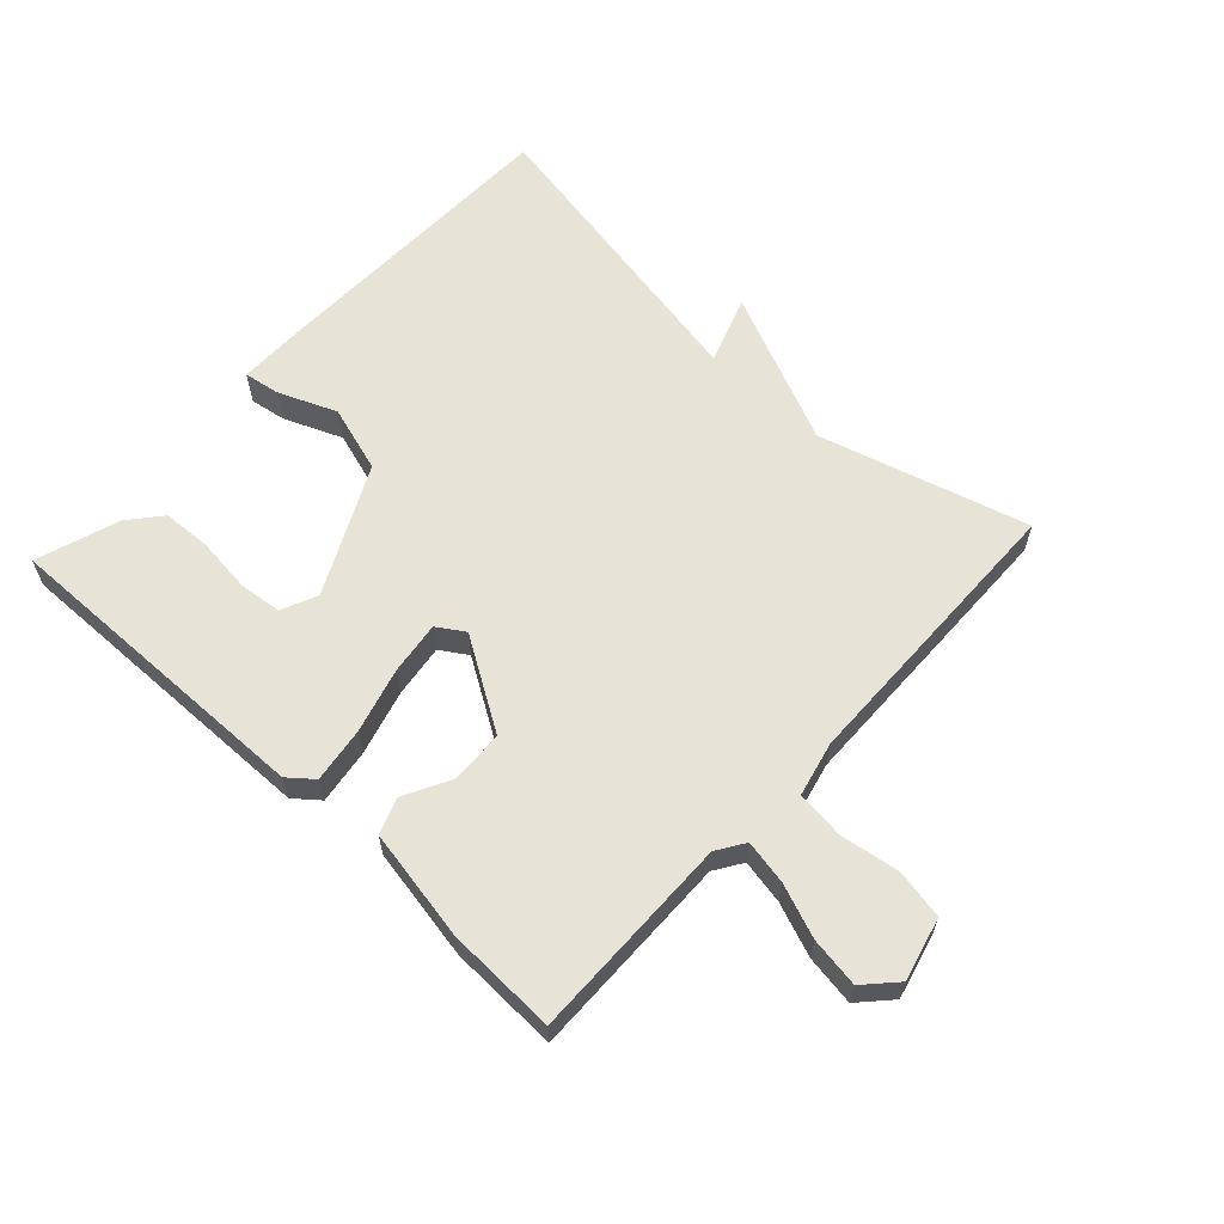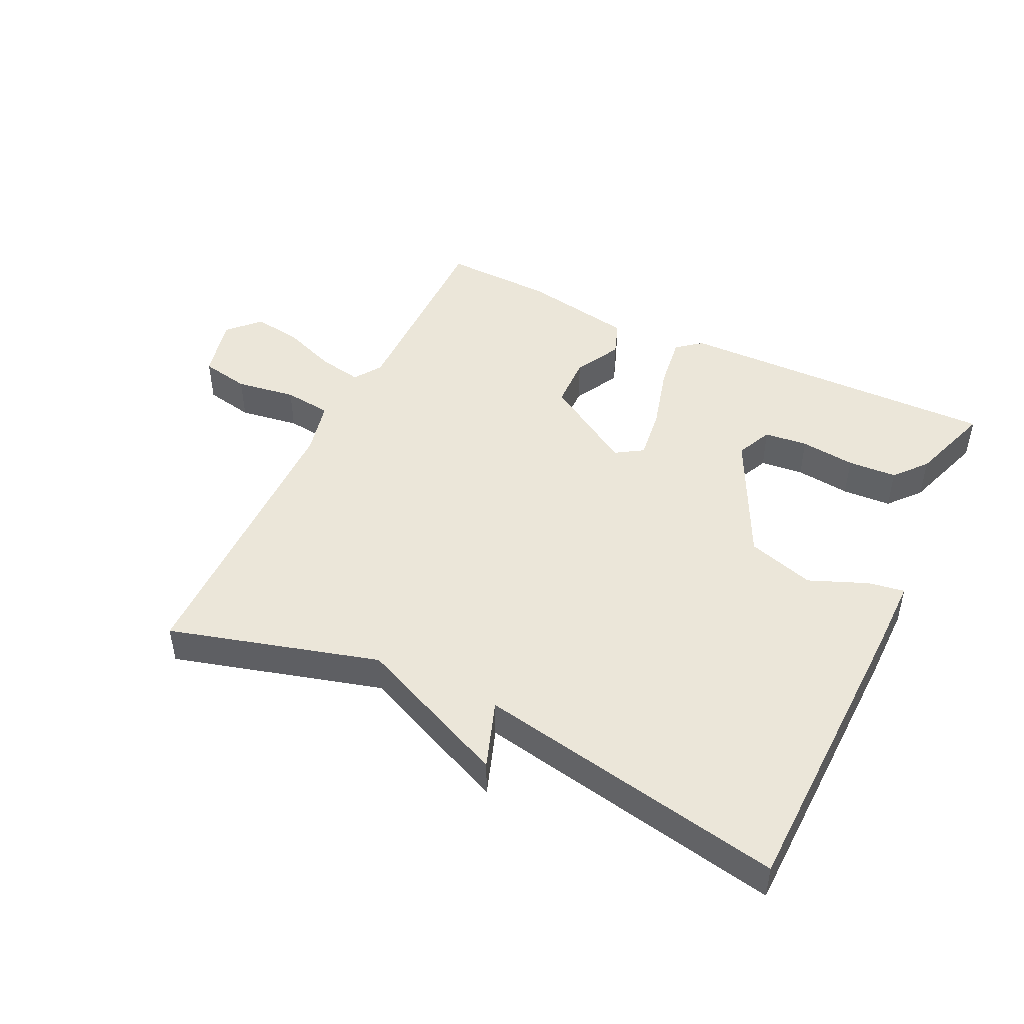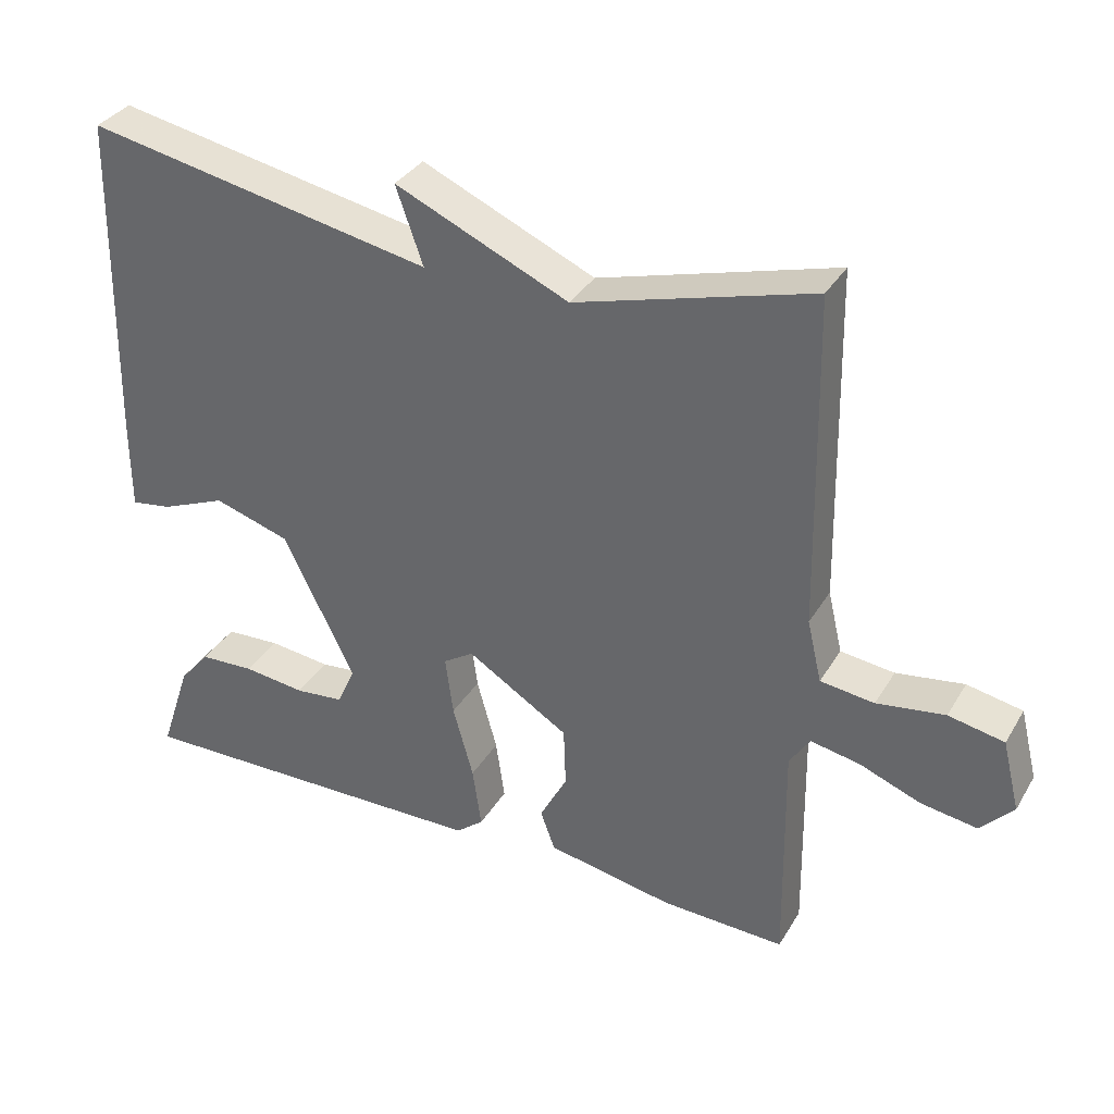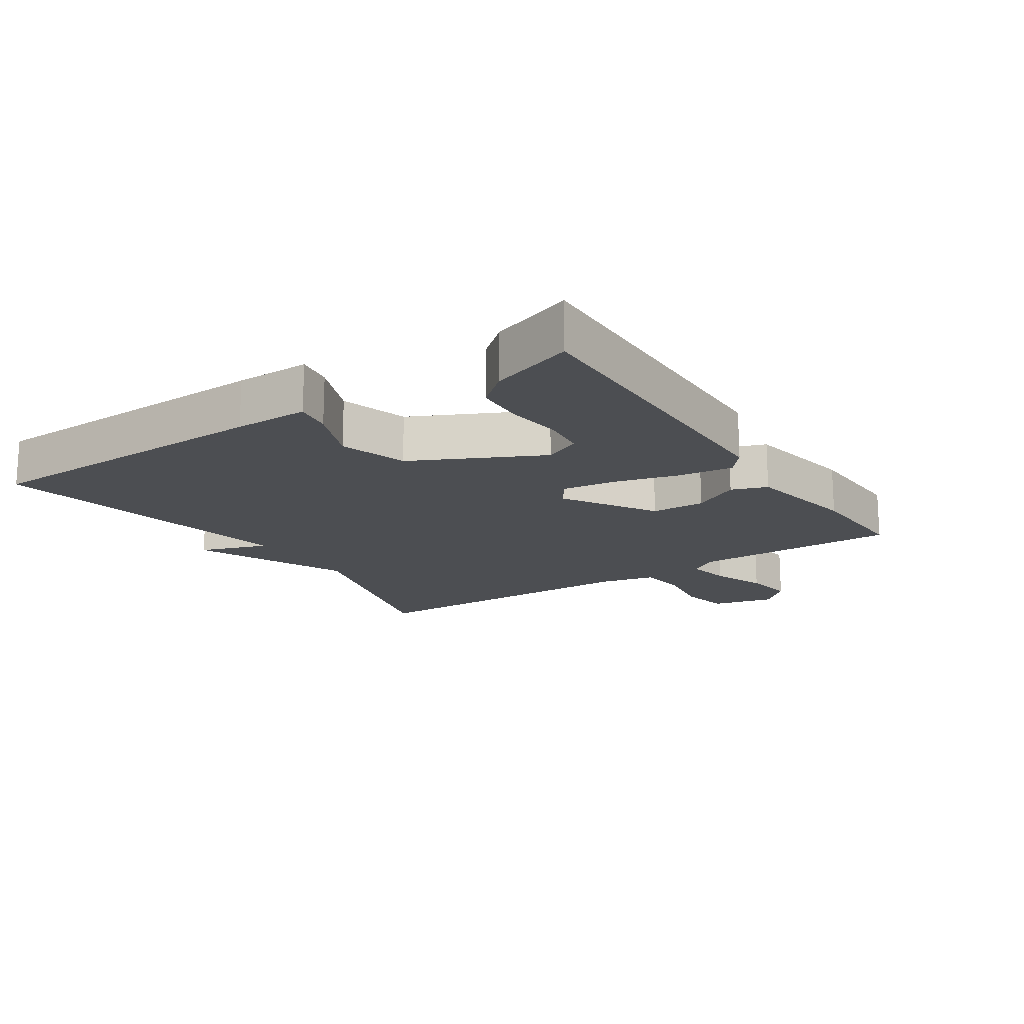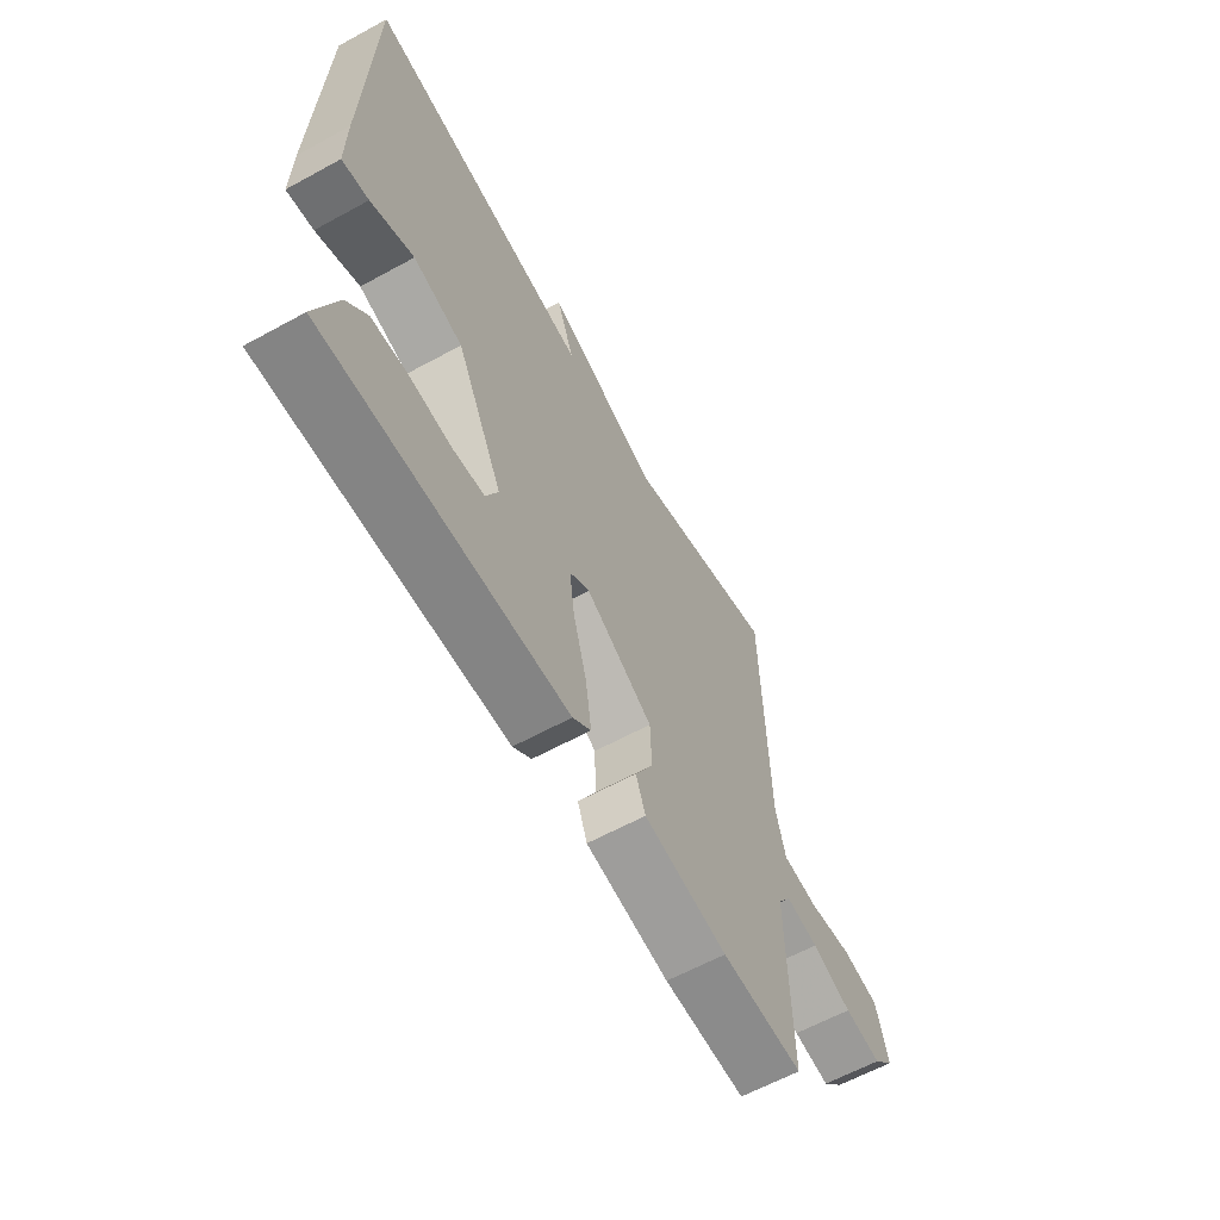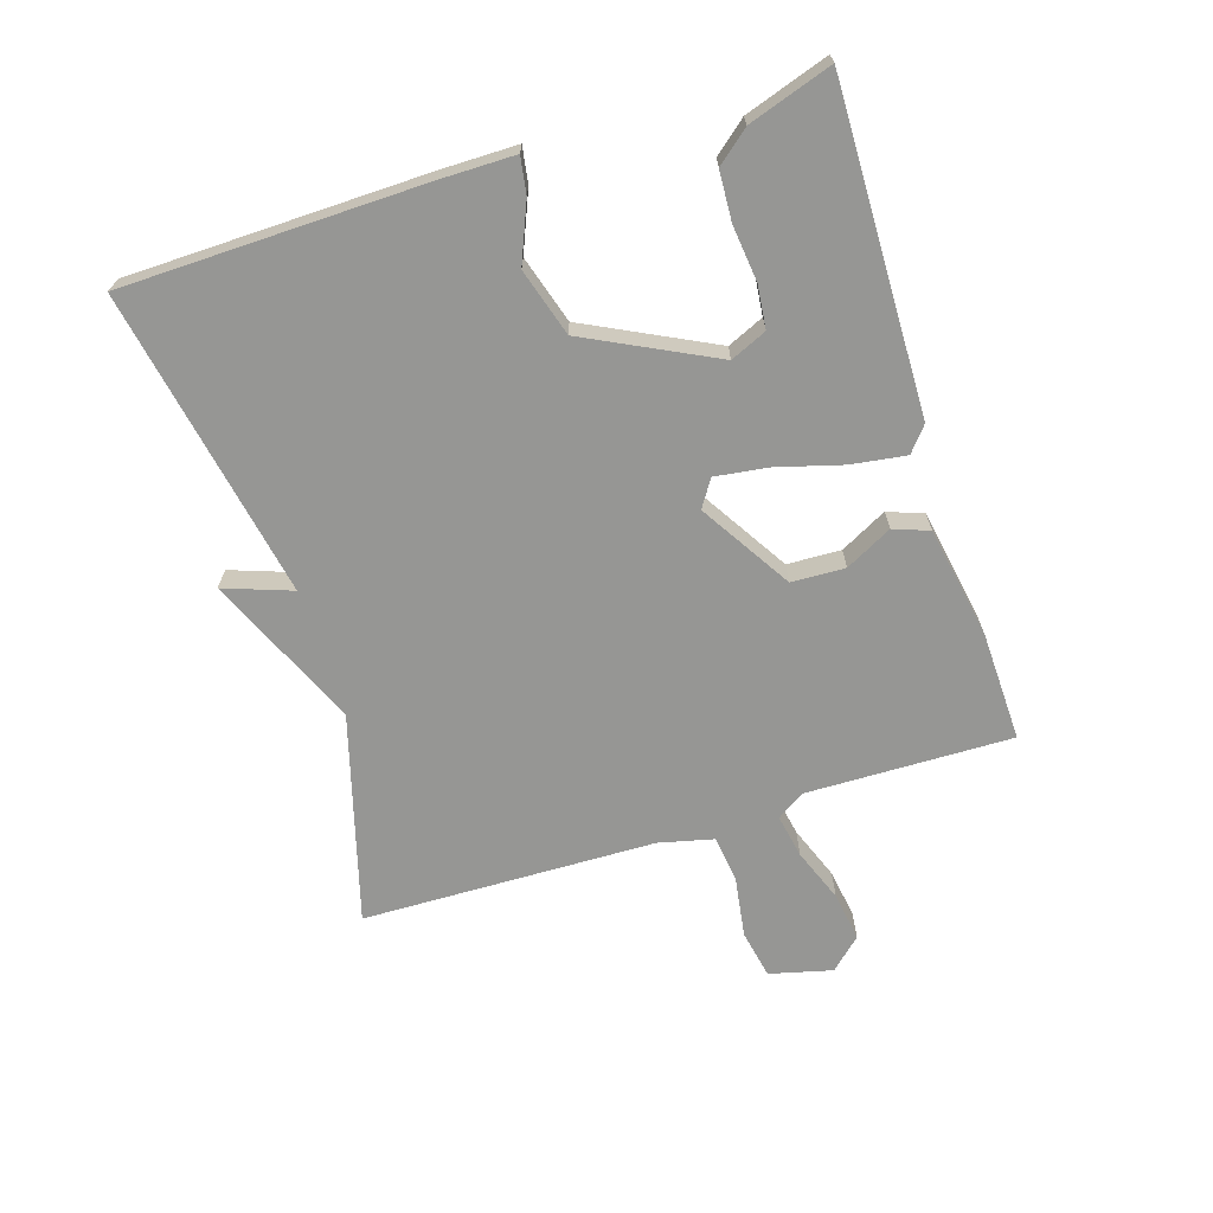
<metadata>
{"format":"obj","ext":"obj","renderer":"f3d","projection":"perspective","resolution":1024,"background":"white","views":[{"elev":61.6,"azim":-137.3,"up":"+Y"},{"elev":46.7,"azim":25.8,"up":"+Y"},{"elev":34.4,"azim":-153.1,"up":"+Z"},{"elev":-16.9,"azim":123.6,"up":"+Y"},{"elev":-62.2,"azim":119.0,"up":"+Z"},{"elev":-67.7,"azim":107.4,"up":"+Y"}]}
</metadata>
<code>
v -0.5 0.07 0.5
v -0.177 0.07 0.409
v 0.06 0.07 0.514
v 0.023 0.07 0.409
v 0.5 0.07 0.5
v 0.51 0.07 0.035
v 0.51 0.07 -0.08
v 0.454 0.07 -0.071
v 0.364 0.07 -0.034
v 0.26 0.07 -0.066
v 0.162 0.07 -0.264
v 0.187 0.07 -0.32
v 0.254 0.07 -0.327
v 0.339 0.07 -0.317
v 0.415 0.07 -0.321
v 0.457 0.07 -0.371
v 0.5 0.07 -0.5
v -0.002 0.07 -0.491
v -0.04 0.07 -0.46
v -0.028 0.07 -0.375
v 0 0.07 -0.274
v 0.011 0.07 -0.192
v -0.031 0.07 -0.165
v -0.171 0.07 -0.252
v -0.174 0.07 -0.335
v -0.136 0.07 -0.407
v -0.156 0.07 -0.462
v -0.33 0.07 -0.494
v -0.5 0.07 -0.5
v -0.495 0.07 -0.181
v -0.523 0.07 -0.138
v -0.591 0.07 -0.151
v -0.674 0.07 -0.183
v -0.751 0.07 -0.195
v -0.796 0.07 -0.147
v -0.772 0.07 -0.05
v -0.696 0.07 -0.035
v -0.603 0.07 -0.049
v -0.529 0.07 -0.04
v -0.509 0.07 0.045
v -0.5 0 0.5
v -0.177 0 0.409
v 0.06 0 0.514
v 0.023 0 0.409
v 0.5 0 0.5
v 0.51 0 0.035
v 0.51 0 -0.08
v 0.454 0 -0.071
v 0.364 0 -0.034
v 0.26 0 -0.066
v 0.162 0 -0.264
v 0.187 0 -0.32
v 0.254 0 -0.327
v 0.339 0 -0.317
v 0.415 0 -0.321
v 0.457 0 -0.371
v 0.5 0 -0.5
v -0.002 0 -0.491
v -0.04 0 -0.46
v -0.028 0 -0.375
v 0 0 -0.274
v 0.011 0 -0.192
v -0.031 0 -0.165
v -0.171 0 -0.252
v -0.174 0 -0.335
v -0.136 0 -0.407
v -0.156 0 -0.462
v -0.33 0 -0.494
v -0.5 0 -0.5
v -0.495 0 -0.181
v -0.523 0 -0.138
v -0.591 0 -0.151
v -0.674 0 -0.183
v -0.751 0 -0.195
v -0.796 0 -0.147
v -0.772 0 -0.05
v -0.696 0 -0.035
v -0.603 0 -0.049
v -0.529 0 -0.04
v -0.509 0 0.045
f 36 37 38
f 35 36 38
f 34 35 38
f 33 34 38
f 32 33 38
f 31 32 38 39
f 30 31 39 40
f 28 29 30
f 27 28 30
f 26 27 30
f 25 26 30
f 40 1 2
f 30 40 2
f 25 30 2
f 24 25 2
f 19 20 21
f 18 19 21
f 17 18 21
f 15 16 17
f 14 15 17
f 13 14 17
f 12 13 17
f 12 17 21
f 11 12 21 22
f 7 8 9
f 6 7 9
f 5 6 9
f 4 5 9
f 4 9 10
f 2 3 4
f 23 24 2 4
f 11 22 23
f 10 11 23
f 4 10 23
f 78 77 76
f 78 76 75
f 78 75 74
f 78 74 73
f 78 73 72
f 79 78 72 71
f 80 79 71 70
f 70 69 68
f 70 68 67
f 70 67 66
f 70 66 65
f 42 41 80
f 42 80 70
f 42 70 65
f 42 65 64
f 61 60 59
f 61 59 58
f 61 58 57
f 57 56 55
f 57 55 54
f 57 54 53
f 57 53 52
f 61 57 52
f 62 61 52 51
f 49 48 47
f 49 47 46
f 49 46 45
f 49 45 44
f 50 49 44
f 44 43 42
f 44 42 64 63
f 63 62 51
f 63 51 50
f 63 50 44
f 1 41 42 2
f 2 42 43 3
f 3 43 44 4
f 4 44 45 5
f 5 45 46 6
f 6 46 47 7
f 7 47 48 8
f 8 48 49 9
f 9 49 50 10
f 10 50 51 11
f 11 51 52 12
f 12 52 53 13
f 13 53 54 14
f 14 54 55 15
f 15 55 56 16
f 16 56 57 17
f 17 57 58 18
f 18 58 59 19
f 19 59 60 20
f 20 60 61 21
f 21 61 62 22
f 22 62 63 23
f 23 63 64 24
f 24 64 65 25
f 25 65 66 26
f 26 66 67 27
f 27 67 68 28
f 28 68 69 29
f 29 69 70 30
f 30 70 71 31
f 31 71 72 32
f 32 72 73 33
f 33 73 74 34
f 34 74 75 35
f 35 75 76 36
f 36 76 77 37
f 37 77 78 38
f 38 78 79 39
f 39 79 80 40
f 40 80 41 1

</code>
